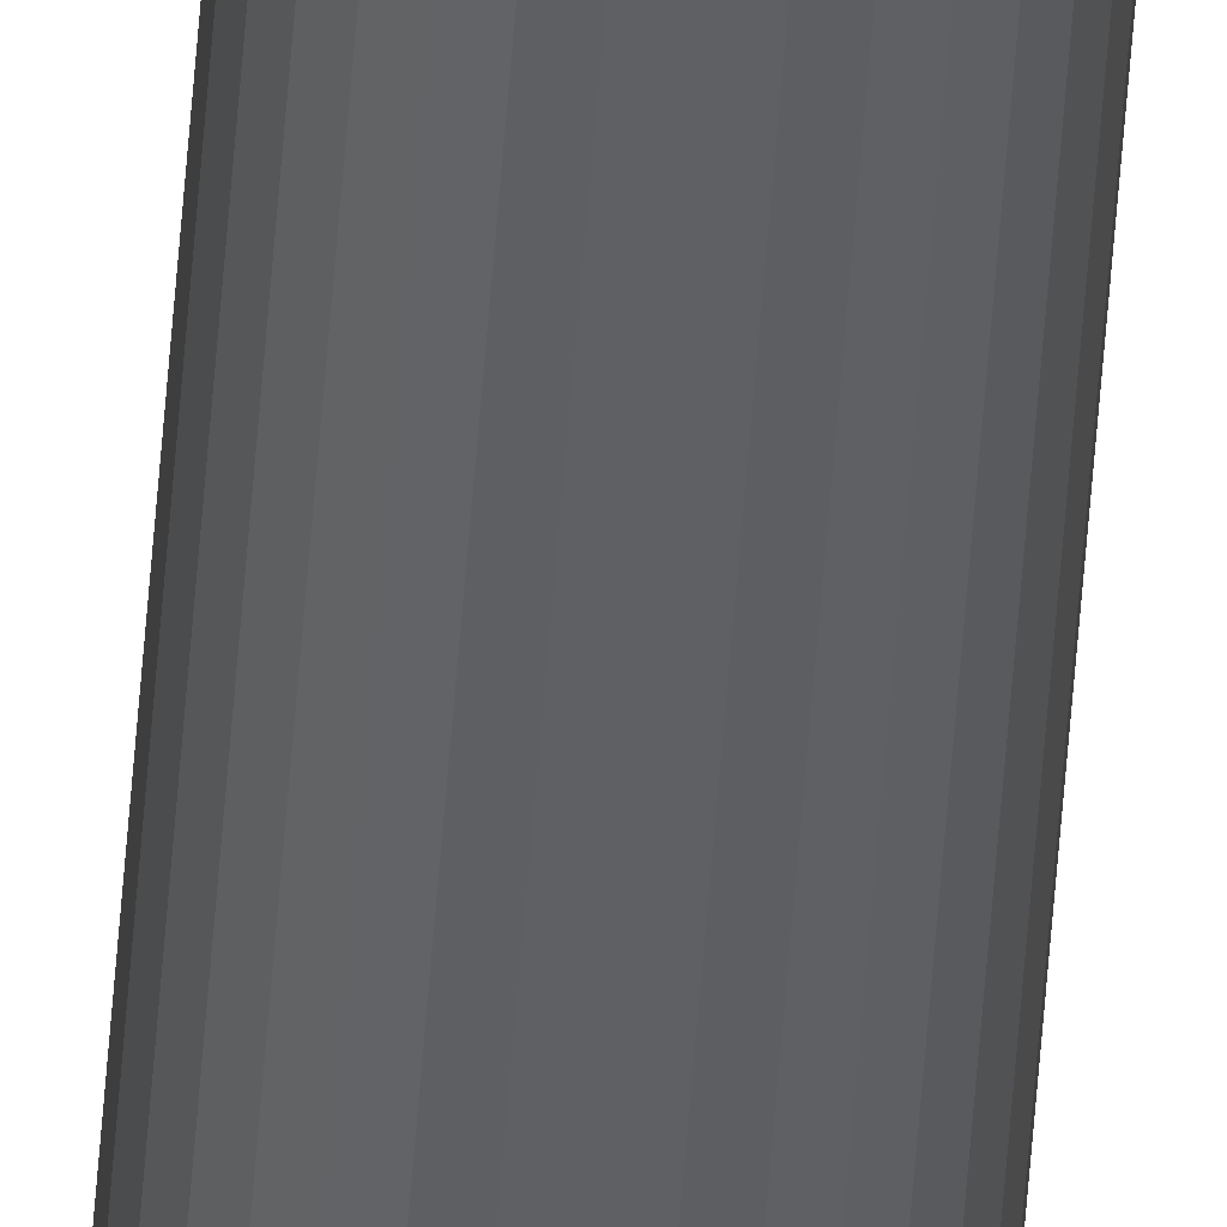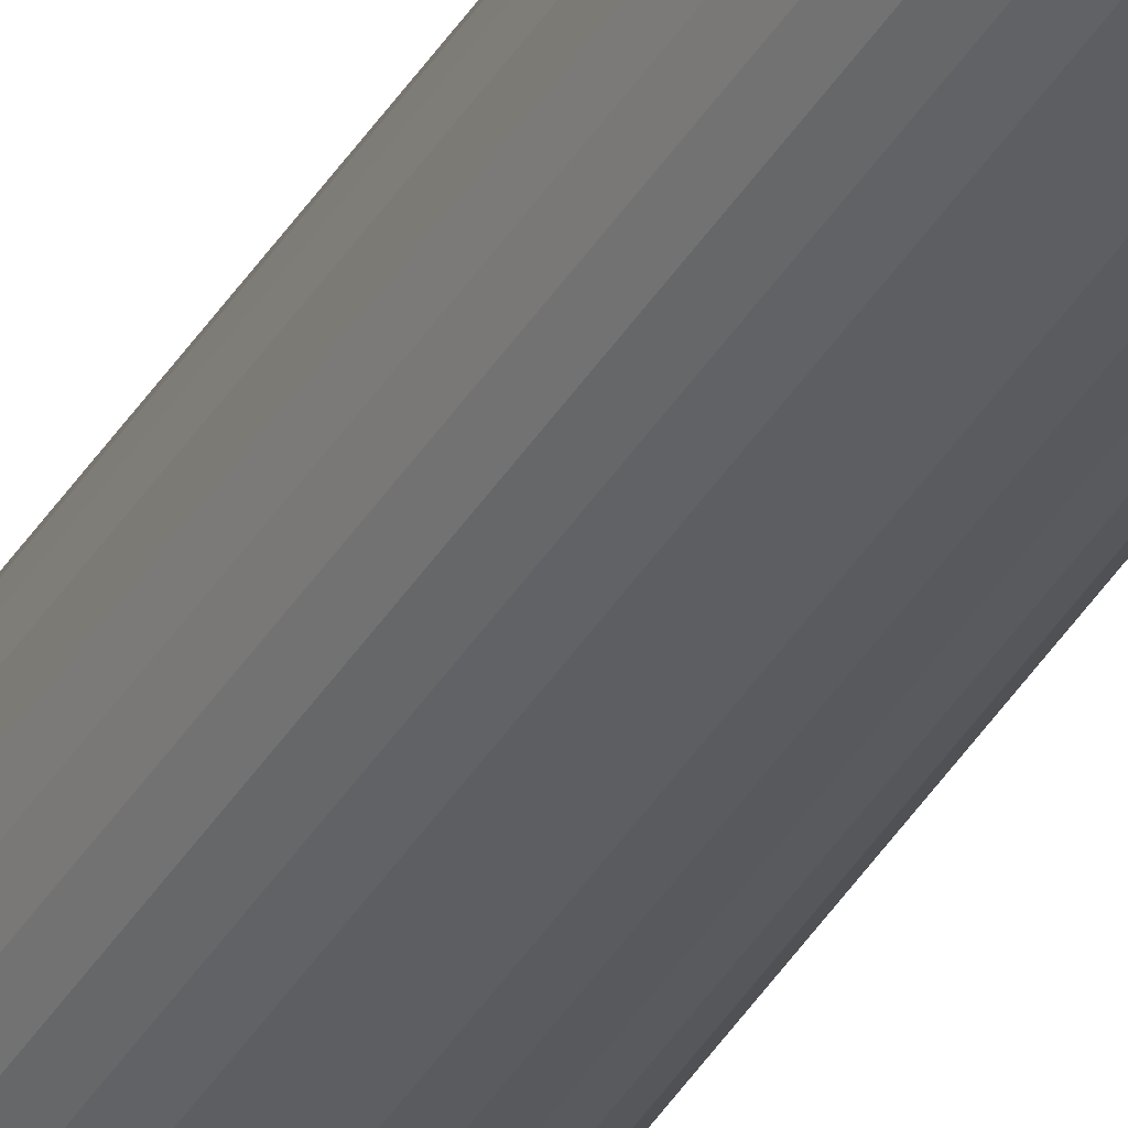
<metadata>
{"format":"obj","ext":"obj","renderer":"f3d","projection":"perspective","resolution":1024,"background":"white","views":[{"elev":-44.7,"azim":-3.6,"up":"+Z"},{"elev":-36.6,"azim":-26.6,"up":"+Z"}]}
</metadata>
<code>
o Cylinder_Cylinder.001
v 0 0 -1
v 0 400 -1
v 0.1951 0 -0.9808
v 0.1951 400 -0.9808
v 0.3827 0 -0.9239
v 0.3827 400 -0.9239
v 0.5556 0 -0.8315
v 0.5556 400 -0.8315
v 0.7071 0 -0.7071
v 0.7071 400 -0.7071
v 0.8315 0 -0.5556
v 0.8315 400 -0.5556
v 0.9239 0 -0.3827
v 0.9239 400 -0.3827
v 0.9808 0 -0.1951
v 0.9808 400 -0.1951
v 1 0 -0
v 1 400 -0
v 0.9808 0 0.1951
v 0.9808 400 0.1951
v 0.9239 0 0.3827
v 0.9239 400 0.3827
v 0.8315 0 0.5556
v 0.8315 400 0.5556
v 0.7071 0 0.7071
v 0.7071 400 0.7071
v 0.5556 0 0.8315
v 0.5556 400 0.8315
v 0.3827 0 0.9239
v 0.3827 400 0.9239
v 0.1951 0 0.9808
v 0.1951 400 0.9808
v -0 0 1
v -0 400 1
v -0.1951 0 0.9808
v -0.1951 400 0.9808
v -0.3827 0 0.9239
v -0.3827 400 0.9239
v -0.5556 0 0.8315
v -0.5556 400 0.8315
v -0.7071 0 0.7071
v -0.7071 400 0.7071
v -0.8315 0 0.5556
v -0.8315 400 0.5556
v -0.9239 0 0.3827
v -0.9239 400 0.3827
v -0.9808 0 0.1951
v -0.9808 400 0.1951
v -1 0 -1e-06
v -1 400 -1e-06
v -0.9808 0 -0.1951
v -0.9808 400 -0.1951
v -0.9239 0 -0.3827
v -0.9239 400 -0.3827
v -0.8315 0 -0.5556
v -0.8315 400 -0.5556
v -0.7071 0 -0.7071
v -0.7071 400 -0.7071
v -0.5556 0 -0.8315
v -0.5556 400 -0.8315
v -0.3827 0 -0.9239
v -0.3827 400 -0.9239
v -0.1951 0 -0.9808
v -0.1951 400 -0.9808
f 2 3 1
f 4 5 3
f 6 7 5
f 8 9 7
f 10 11 9
f 12 13 11
f 14 15 13
f 16 17 15
f 18 19 17
f 20 21 19
f 22 23 21
f 24 25 23
f 26 27 25
f 28 29 27
f 30 31 29
f 32 33 31
f 34 35 33
f 36 37 35
f 38 39 37
f 40 41 39
f 42 43 41
f 44 45 43
f 46 47 45
f 48 49 47
f 50 51 49
f 52 53 51
f 54 55 53
f 56 57 55
f 58 59 57
f 60 61 59
f 54 38 22
f 62 63 61
f 64 1 63
f 15 31 47
f 2 4 3
f 4 6 5
f 6 8 7
f 8 10 9
f 10 12 11
f 12 14 13
f 14 16 15
f 16 18 17
f 18 20 19
f 20 22 21
f 22 24 23
f 24 26 25
f 26 28 27
f 28 30 29
f 30 32 31
f 32 34 33
f 34 36 35
f 36 38 37
f 38 40 39
f 40 42 41
f 42 44 43
f 44 46 45
f 46 48 47
f 48 50 49
f 50 52 51
f 52 54 53
f 54 56 55
f 56 58 57
f 58 60 59
f 60 62 61
f 6 4 2
f 2 64 62
f 62 60 58
f 58 56 54
f 54 52 50
f 50 48 46
f 46 44 38
f 44 42 38
f 42 40 38
f 38 36 34
f 34 32 38
f 32 30 38
f 30 28 26
f 26 24 22
f 22 20 18
f 18 16 14
f 14 12 10
f 10 8 6
f 6 2 62
f 62 58 6
f 58 54 6
f 54 50 38
f 50 46 38
f 30 26 38
f 26 22 38
f 22 18 14
f 14 10 22
f 10 6 22
f 6 54 22
f 62 64 63
f 64 2 1
f 63 1 7
f 1 3 7
f 3 5 7
f 7 9 11
f 11 13 7
f 13 15 7
f 15 17 23
f 17 19 23
f 19 21 23
f 23 25 31
f 25 27 31
f 27 29 31
f 31 33 35
f 35 37 31
f 37 39 31
f 39 41 43
f 43 45 47
f 47 49 55
f 49 51 55
f 51 53 55
f 55 57 63
f 57 59 63
f 59 61 63
f 39 43 47
f 63 7 15
f 15 23 31
f 31 39 47
f 47 55 63
f 63 15 47
o Cylinder.Inside_Cylinder.002
v 0 0 -1
v 0 400 -1
v 0.1951 0 -0.9808
v 0.1951 400 -0.9808
v 0.3827 0 -0.9239
v 0.3827 400 -0.9239
v 0.5556 0 -0.8315
v 0.5556 400 -0.8315
v 0.7071 0 -0.7071
v 0.7071 400 -0.7071
v 0.8315 0 -0.5556
v 0.8315 400 -0.5556
v 0.9239 0 -0.3827
v 0.9239 400 -0.3827
v 0.9808 0 -0.1951
v 0.9808 400 -0.1951
v 1 0 -0
v 1 400 -0
v 0.9808 0 0.1951
v 0.9808 400 0.1951
v 0.9239 0 0.3827
v 0.9239 400 0.3827
v 0.8315 0 0.5556
v 0.8315 400 0.5556
v 0.7071 0 0.7071
v 0.7071 400 0.7071
v 0.5556 0 0.8315
v 0.5556 400 0.8315
v 0.3827 0 0.9239
v 0.3827 400 0.9239
v 0.1951 0 0.9808
v 0.1951 400 0.9808
v -0 0 1
v -0 400 1
v -0.1951 0 0.9808
v -0.1951 400 0.9808
v -0.3827 0 0.9239
v -0.3827 400 0.9239
v -0.5556 0 0.8315
v -0.5556 400 0.8315
v -0.7071 0 0.7071
v -0.7071 400 0.7071
v -0.8315 0 0.5556
v -0.8315 400 0.5556
v -0.9239 0 0.3827
v -0.9239 400 0.3827
v -0.9808 0 0.1951
v -0.9808 400 0.1951
v -1 0 -1e-06
v -1 400 -1e-06
v -0.9808 0 -0.1951
v -0.9808 400 -0.1951
v -0.9239 0 -0.3827
v -0.9239 400 -0.3827
v -0.8315 0 -0.5556
v -0.8315 400 -0.5556
v -0.7071 0 -0.7071
v -0.7071 400 -0.7071
v -0.5556 0 -0.8315
v -0.5556 400 -0.8315
v -0.3827 0 -0.9239
v -0.3827 400 -0.9239
v -0.1951 0 -0.9808
v -0.1951 400 -0.9808
f 67 66 65
f 69 68 67
f 71 70 69
f 73 72 71
f 75 74 73
f 77 76 75
f 79 78 77
f 81 80 79
f 83 82 81
f 85 84 83
f 87 86 85
f 89 88 87
f 91 90 89
f 93 92 91
f 95 94 93
f 97 96 95
f 99 98 97
f 101 100 99
f 103 102 101
f 105 104 103
f 107 106 105
f 109 108 107
f 111 110 109
f 113 112 111
f 115 114 113
f 117 116 115
f 119 118 117
f 121 120 119
f 123 122 121
f 125 124 123
f 82 98 114
f 127 126 125
f 65 128 127
f 115 99 83
f 67 68 66
f 69 70 68
f 71 72 70
f 73 74 72
f 75 76 74
f 77 78 76
f 79 80 78
f 81 82 80
f 83 84 82
f 85 86 84
f 87 88 86
f 89 90 88
f 91 92 90
f 93 94 92
f 95 96 94
f 97 98 96
f 99 100 98
f 101 102 100
f 103 104 102
f 105 106 104
f 107 108 106
f 109 110 108
f 111 112 110
f 113 114 112
f 115 116 114
f 117 118 116
f 119 120 118
f 121 122 120
f 123 124 122
f 125 126 124
f 66 68 70
f 70 72 66
f 72 74 66
f 74 76 78
f 78 80 82
f 82 84 86
f 86 88 90
f 90 92 94
f 94 96 90
f 96 98 90
f 98 100 102
f 102 104 106
f 106 108 114
f 108 110 114
f 110 112 114
f 114 116 118
f 118 120 122
f 122 124 126
f 126 128 66
f 74 78 66
f 78 82 66
f 82 86 90
f 98 102 114
f 102 106 114
f 114 118 122
f 122 126 66
f 82 90 98
f 114 122 66
f 66 82 114
f 127 128 126
f 65 66 128
f 67 65 127
f 127 125 123
f 123 121 115
f 121 119 115
f 119 117 115
f 115 113 107
f 113 111 107
f 111 109 107
f 107 105 103
f 103 101 99
f 99 97 95
f 95 93 91
f 91 89 87
f 87 85 83
f 83 81 79
f 79 77 75
f 75 73 71
f 71 69 67
f 67 127 115
f 127 123 115
f 107 103 115
f 103 99 115
f 99 95 91
f 91 87 99
f 87 83 99
f 83 79 67
f 79 75 67
f 75 71 67
f 67 115 83

</code>
